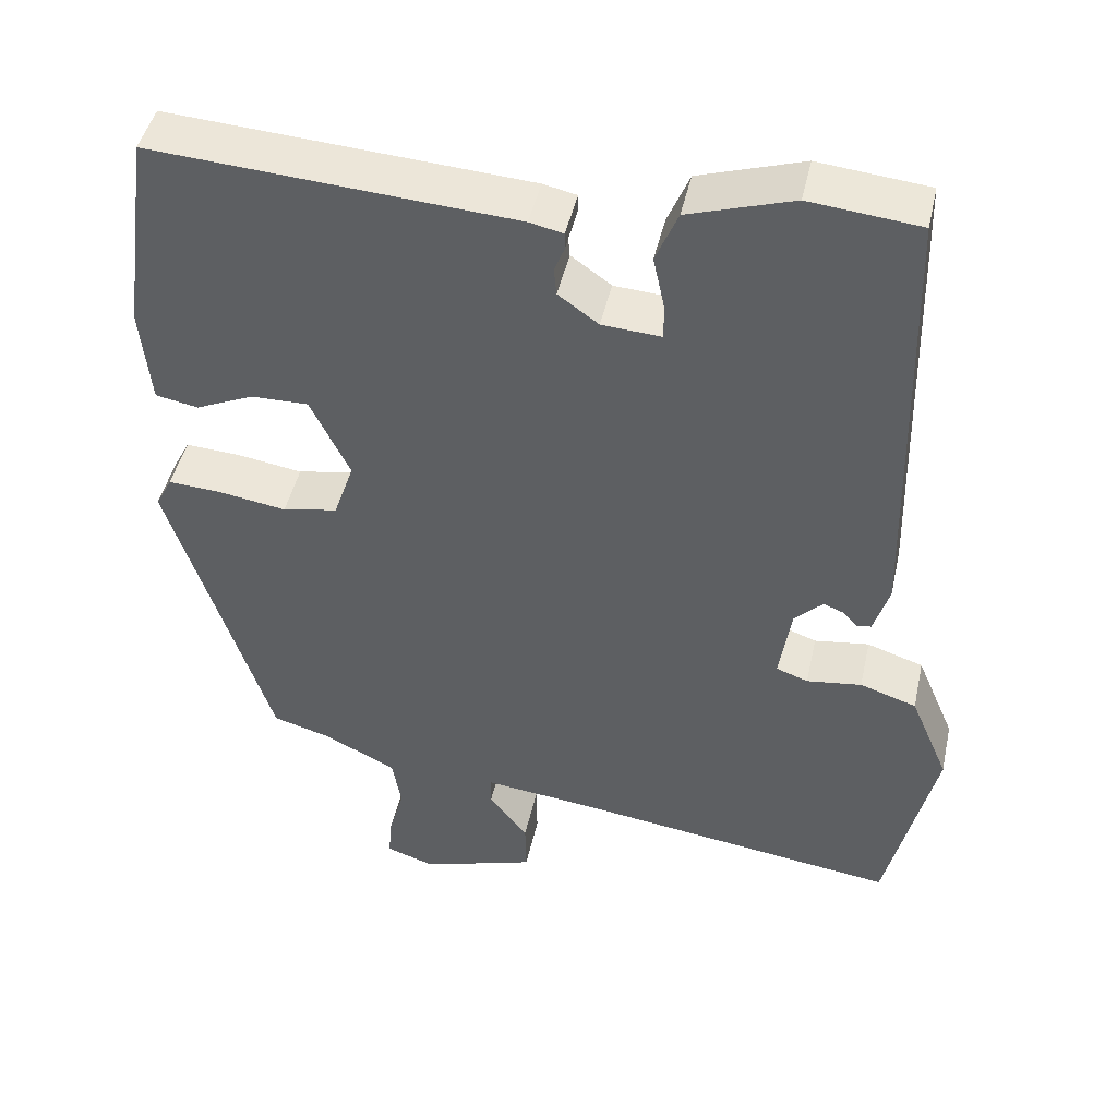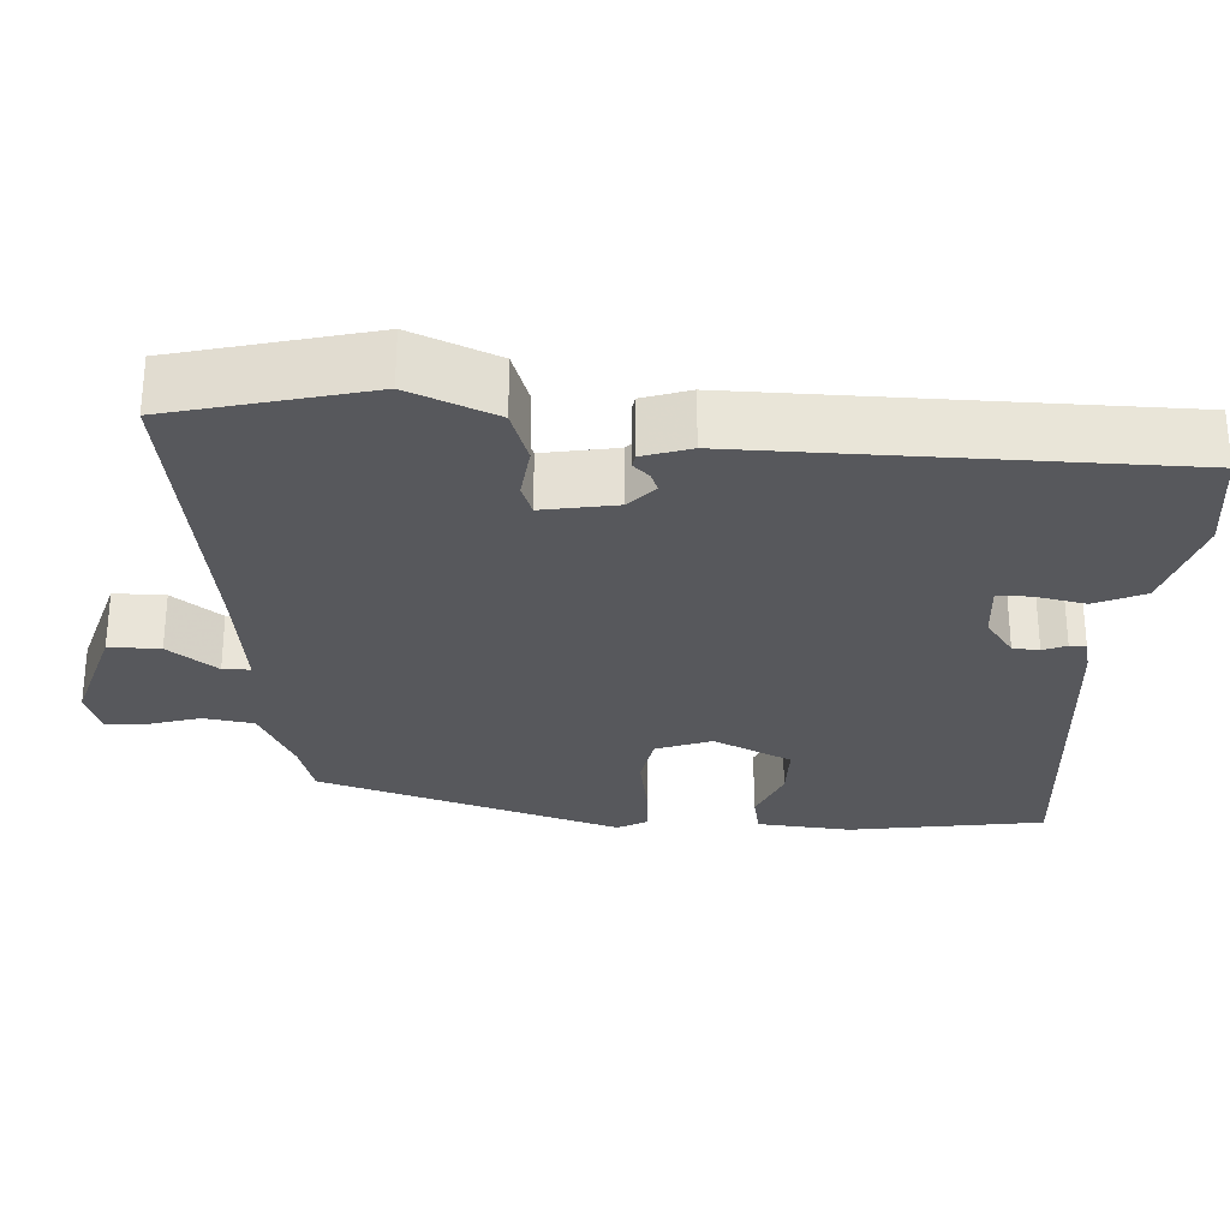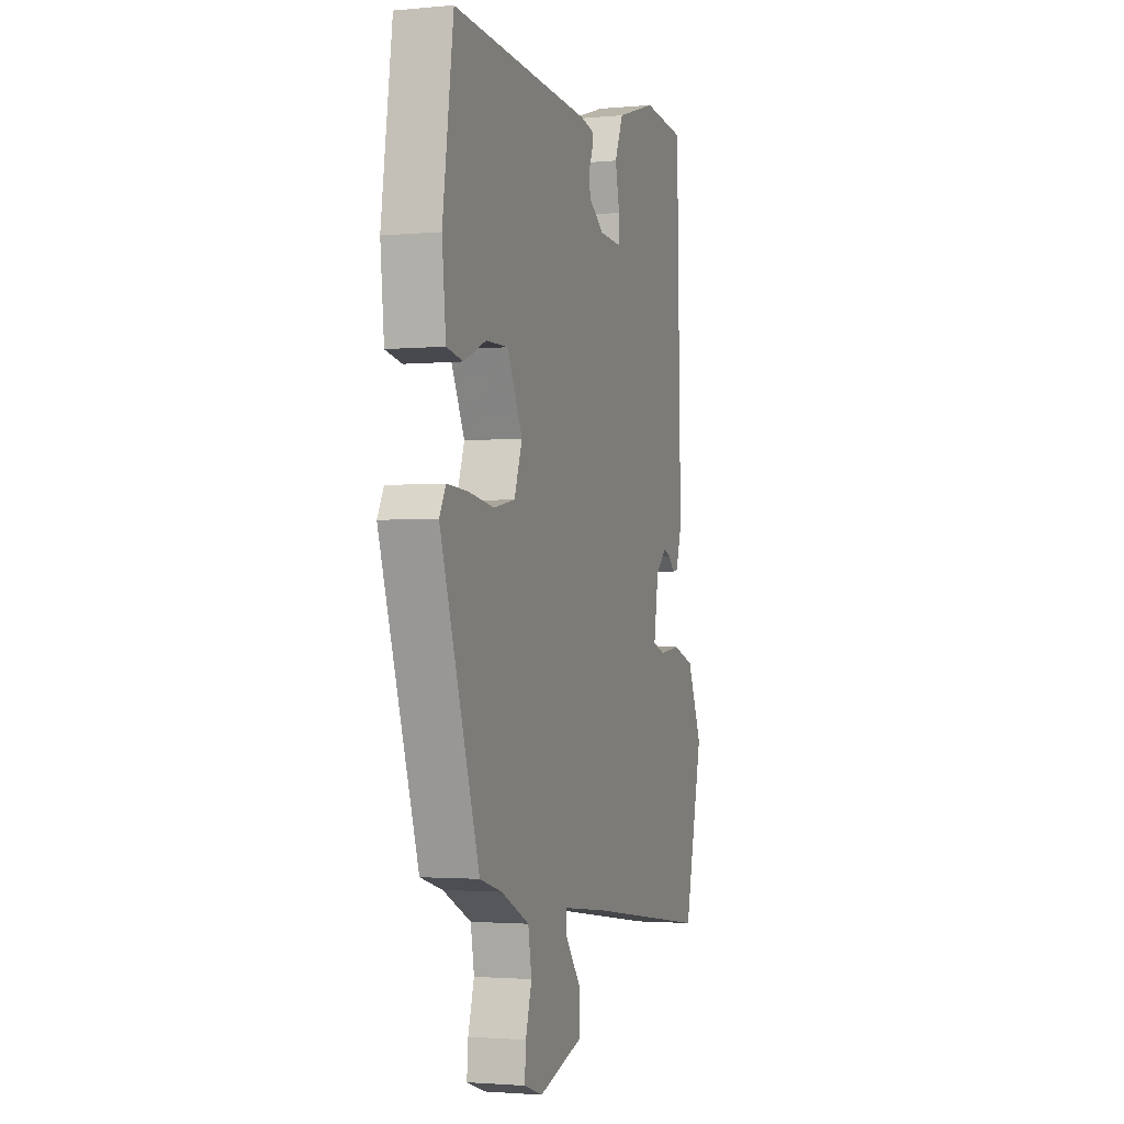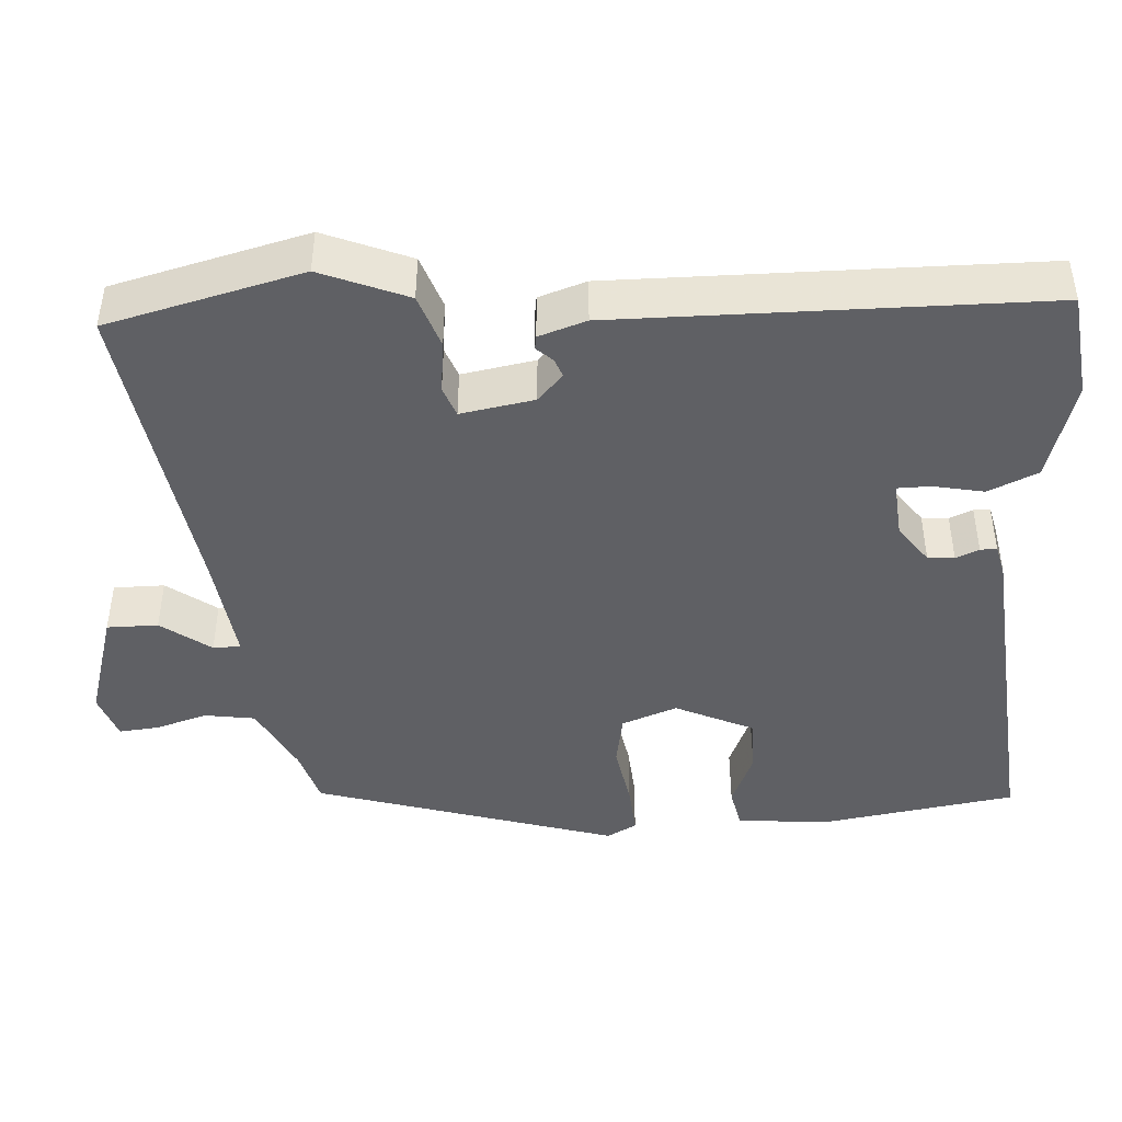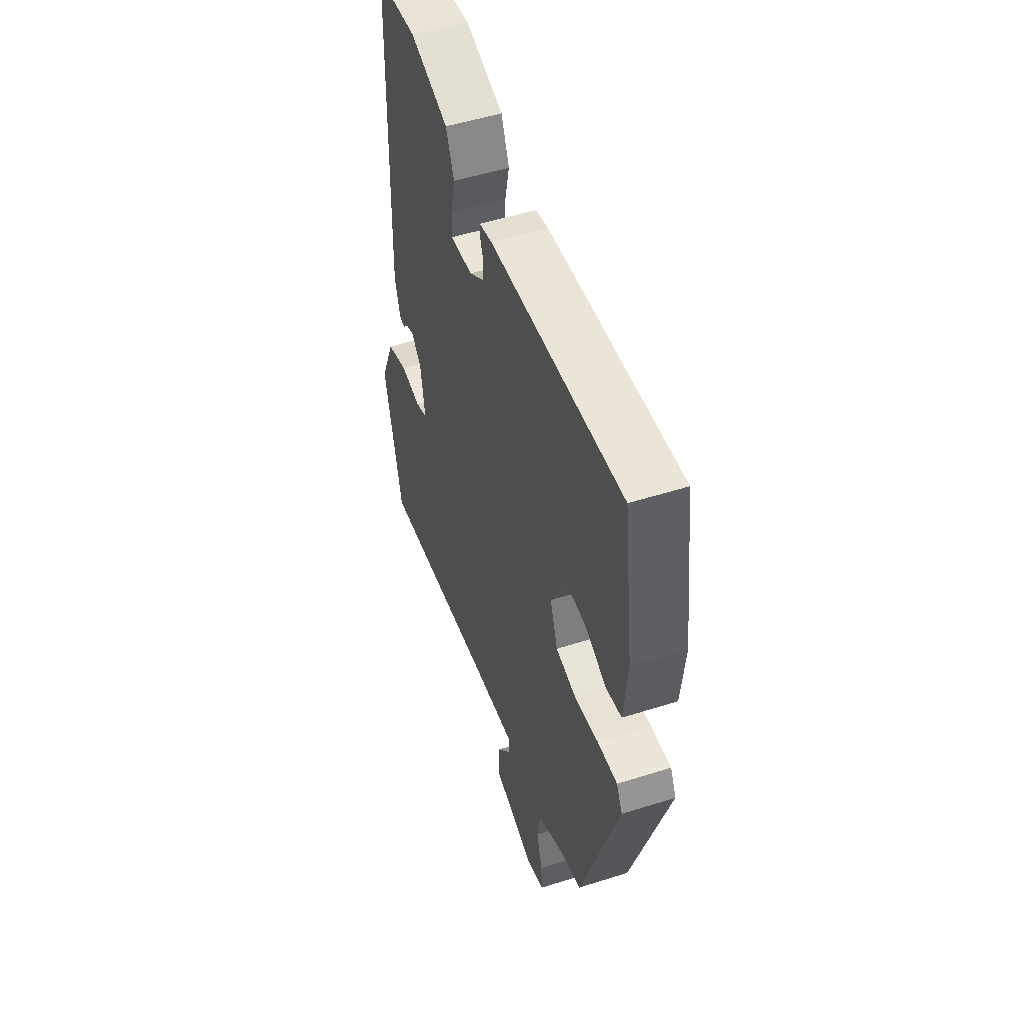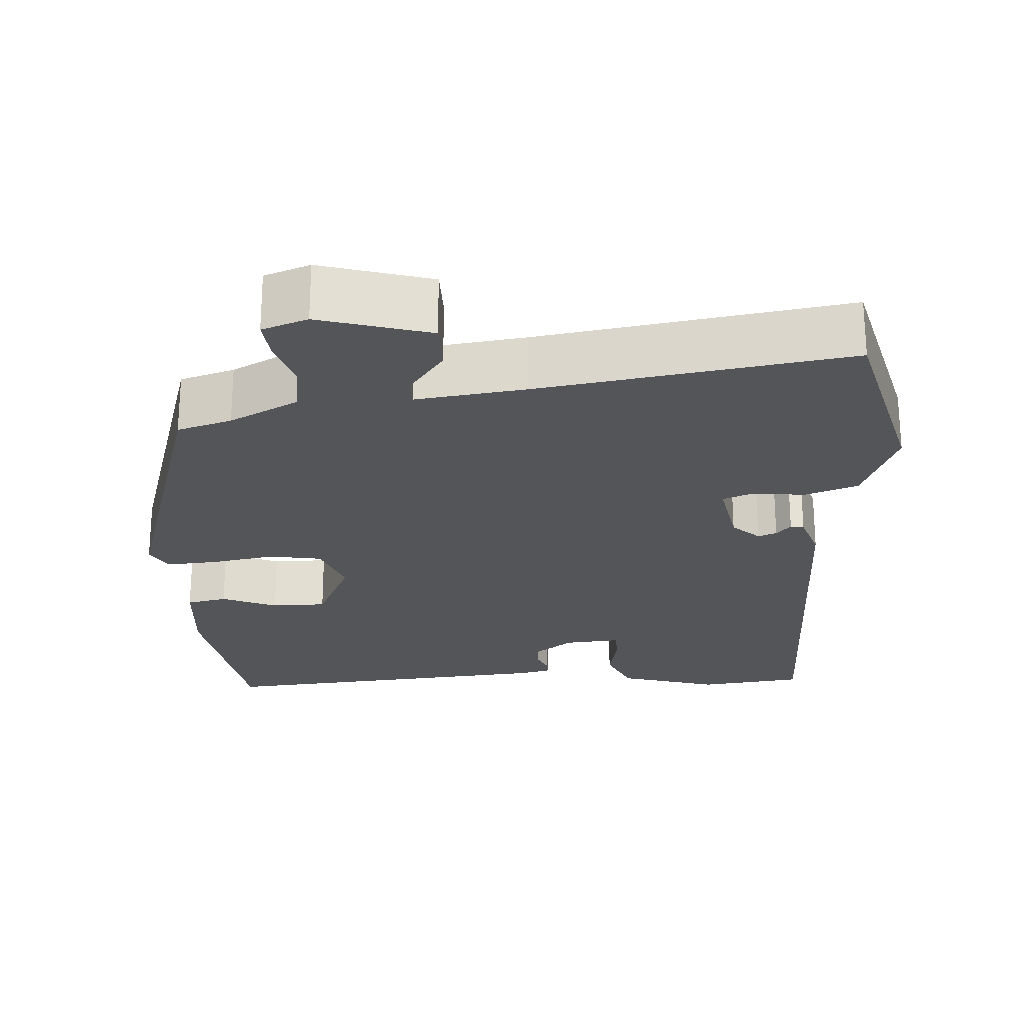
<metadata>
{"format":"obj","ext":"obj","renderer":"f3d","projection":"perspective","resolution":1024,"background":"white","views":[{"elev":45.3,"azim":-167.6,"up":"+Z"},{"elev":-28.8,"azim":-92.6,"up":"+Y"},{"elev":-2.2,"azim":108.5,"up":"+Z"},{"elev":-44.8,"azim":-85.5,"up":"+Y"},{"elev":51.1,"azim":70.9,"up":"+Z"},{"elev":-24.1,"azim":-175.5,"up":"+Y"}]}
</metadata>
<code>
v 0.428 0.07 0.488
v 0.462 0.07 0.24
v 0.45 0.07 0.121
v 0.398 0.07 0.111
v 0.328 0.07 0.142
v 0.258 0.07 0.143
v 0.21 0.07 0.044
v 0.235 0.07 -0.027
v 0.302 0.07 -0.04
v 0.383 0.07 -0.027
v 0.449 0.07 -0.023
v 0.469 0.07 -0.061
v 0.346 0.07 -0.444
v 0.276 0.07 -0.464
v 0.187 0.07 -0.508
v 0.176 0.07 -0.572
v 0.195 0.07 -0.638
v 0.199 0.07 -0.689
v 0.14 0.07 -0.709
v 0 0.07 -0.665
v 0.001 0.07 -0.6
v 0.048 0.07 -0.538
v 0.048 0.07 -0.503
v -0.092 0.07 -0.519
v -0.487 0.07 -0.574
v -0.546 0.07 -0.323
v -0.499 0.07 -0.213
v -0.43 0.07 -0.19
v -0.363 0.07 -0.199
v -0.324 0.07 -0.185
v -0.339 0.07 -0.091
v -0.373 0.07 -0.058
v -0.397 0.07 -0.067
v -0.416 0.07 -0.087
v -0.433 0.07 -0.084
v -0.452 0.07 -0.023
v -0.439 0.07 0.521
v -0.305 0.07 0.535
v -0.178 0.07 0.495
v -0.151 0.07 0.431
v -0.165 0.07 0.366
v -0.165 0.07 0.324
v -0.093 0.07 0.329
v -0.044 0.07 0.364
v -0.041 0.07 0.398
v -0.053 0.07 0.428
v -0.053 0.07 0.449
v -0.012 0.07 0.458
v 0.428 0 0.488
v 0.462 0 0.24
v 0.45 0 0.121
v 0.398 0 0.111
v 0.328 0 0.142
v 0.258 0 0.143
v 0.21 0 0.044
v 0.235 0 -0.027
v 0.302 0 -0.04
v 0.383 0 -0.027
v 0.449 0 -0.023
v 0.469 0 -0.061
v 0.346 0 -0.444
v 0.276 0 -0.464
v 0.187 0 -0.508
v 0.176 0 -0.572
v 0.195 0 -0.638
v 0.199 0 -0.689
v 0.14 0 -0.709
v 0 0 -0.665
v 0.001 0 -0.6
v 0.048 0 -0.538
v 0.048 0 -0.503
v -0.092 0 -0.519
v -0.487 0 -0.574
v -0.546 0 -0.323
v -0.499 0 -0.213
v -0.43 0 -0.19
v -0.363 0 -0.199
v -0.324 0 -0.185
v -0.339 0 -0.091
v -0.373 0 -0.058
v -0.397 0 -0.067
v -0.416 0 -0.087
v -0.433 0 -0.084
v -0.452 0 -0.023
v -0.439 0 0.521
v -0.305 0 0.535
v -0.178 0 0.495
v -0.151 0 0.431
v -0.165 0 0.366
v -0.165 0 0.324
v -0.093 0 0.329
v -0.044 0 0.364
v -0.041 0 0.398
v -0.053 0 0.428
v -0.053 0 0.449
v -0.012 0 0.458
f 3 4 5
f 2 3 5
f 1 2 5
f 48 1 5
f 47 48 5
f 46 47 5
f 45 46 5
f 44 45 5 6
f 43 44 6 7
f 42 43 7 8
f 39 40 41
f 38 39 41
f 37 38 41
f 36 37 41
f 35 36 41
f 34 35 41
f 33 34 41
f 32 33 41 42
f 31 32 42 8
f 27 28 29
f 26 27 29
f 25 26 29
f 24 25 29
f 23 24 29 30
f 20 21 22
f 19 20 22
f 18 19 22
f 17 18 22
f 16 17 22
f 15 16 22 23
f 31 8 9
f 30 31 9
f 23 30 9
f 15 23 9
f 14 15 9
f 12 13 14
f 11 12 14
f 10 11 14
f 9 10 14
f 53 52 51
f 53 51 50
f 53 50 49
f 53 49 96
f 53 96 95
f 53 95 94
f 53 94 93
f 54 53 93 92
f 55 54 92 91
f 56 55 91 90
f 89 88 87
f 89 87 86
f 89 86 85
f 89 85 84
f 89 84 83
f 89 83 82
f 89 82 81
f 90 89 81 80
f 56 90 80 79
f 77 76 75
f 77 75 74
f 77 74 73
f 77 73 72
f 78 77 72 71
f 70 69 68
f 70 68 67
f 70 67 66
f 70 66 65
f 70 65 64
f 71 70 64 63
f 57 56 79
f 57 79 78
f 57 78 71
f 57 71 63
f 57 63 62
f 62 61 60
f 62 60 59
f 62 59 58
f 62 58 57
f 1 49 50 2
f 2 50 51 3
f 3 51 52 4
f 4 52 53 5
f 5 53 54 6
f 6 54 55 7
f 7 55 56 8
f 8 56 57 9
f 9 57 58 10
f 10 58 59 11
f 11 59 60 12
f 12 60 61 13
f 13 61 62 14
f 14 62 63 15
f 15 63 64 16
f 16 64 65 17
f 17 65 66 18
f 18 66 67 19
f 19 67 68 20
f 20 68 69 21
f 21 69 70 22
f 22 70 71 23
f 23 71 72 24
f 24 72 73 25
f 25 73 74 26
f 26 74 75 27
f 27 75 76 28
f 28 76 77 29
f 29 77 78 30
f 30 78 79 31
f 31 79 80 32
f 32 80 81 33
f 33 81 82 34
f 34 82 83 35
f 35 83 84 36
f 36 84 85 37
f 37 85 86 38
f 38 86 87 39
f 39 87 88 40
f 40 88 89 41
f 41 89 90 42
f 42 90 91 43
f 43 91 92 44
f 44 92 93 45
f 45 93 94 46
f 46 94 95 47
f 47 95 96 48
f 48 96 49 1

</code>
